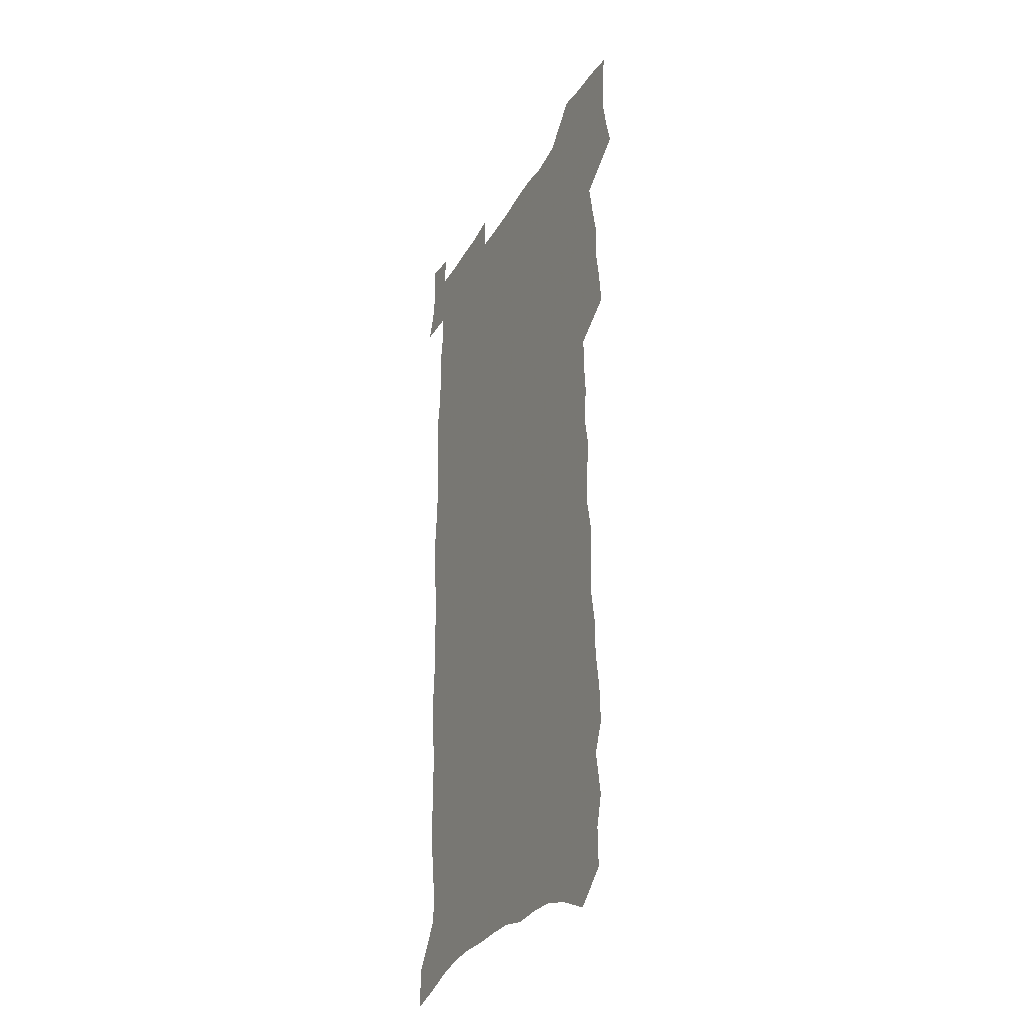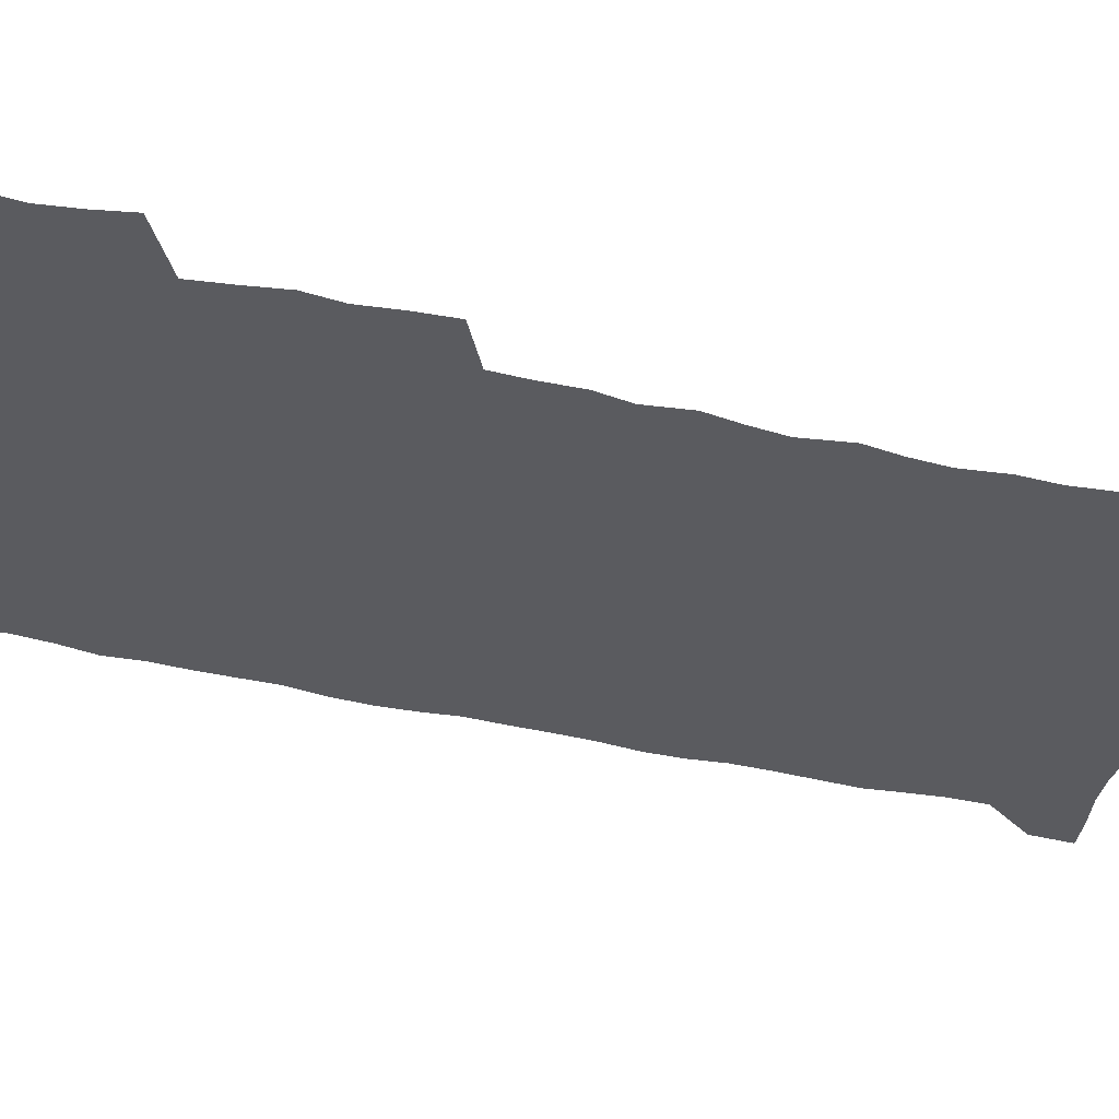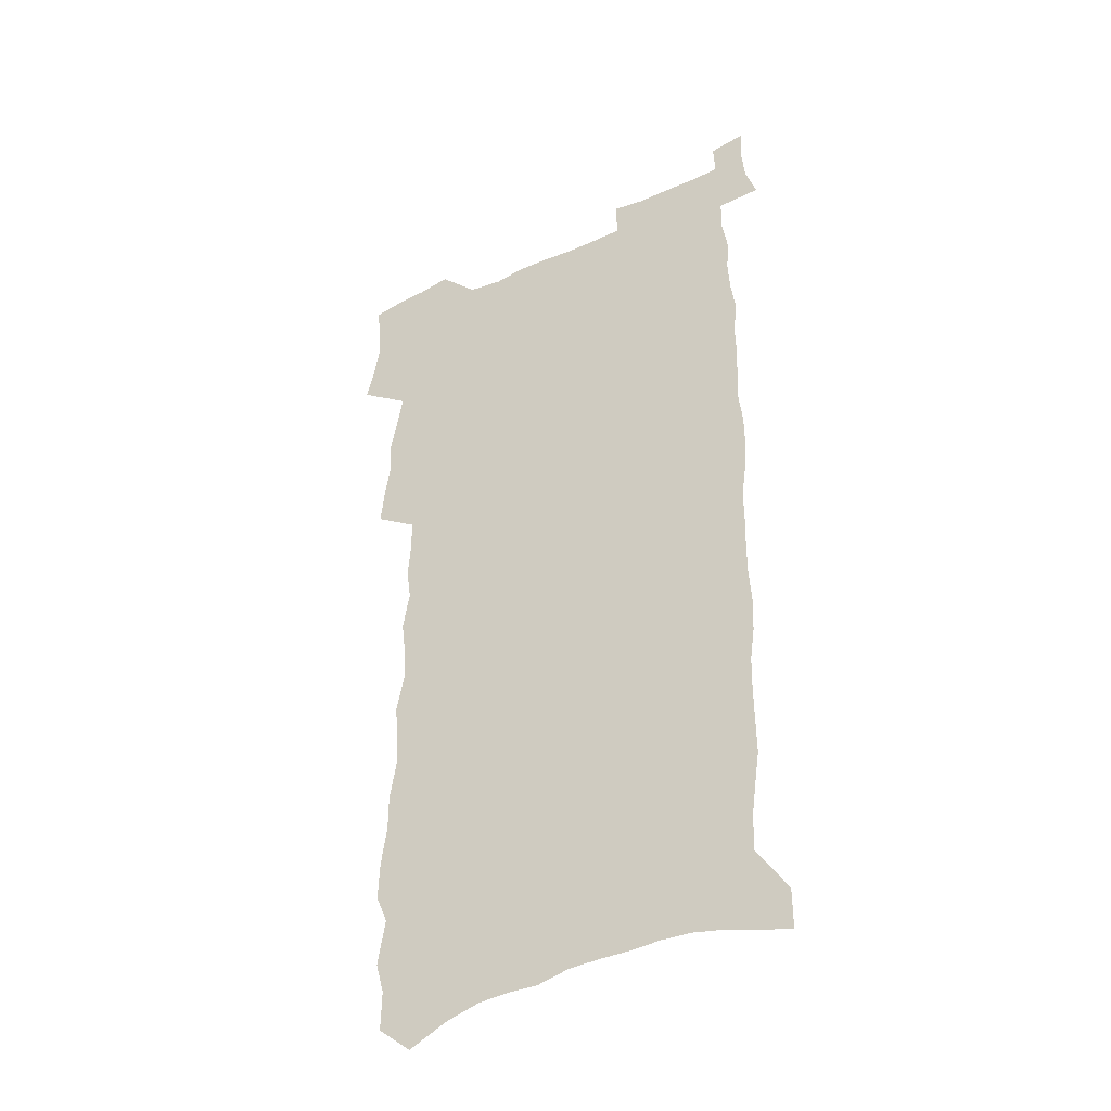
<metadata>
{"format":"obj","ext":"obj","renderer":"f3d","projection":"perspective","resolution":1024,"background":"white","views":[{"elev":-31.8,"azim":-115.2,"up":"+Y"},{"elev":-32.9,"azim":-110.3,"up":"+Z"},{"elev":-38.7,"azim":29.8,"up":"+Y"}]}
</metadata>
<code>
v 459.8 521.7 0
v 463.5 536 0
v 466.2 550.5 0
v 465.6 565.1 0
v 463.6 580.3 0
v 474.2 428.6 0
v 475.8 444.3 0
v 478.5 460.3 0
v 477.5 475 0
v 480.8 490.5 0
v 483.6 506 0
v 483.2 520.3 0
v 479.7 535.5 0
v 484.4 549.6 0
v 481.6 565.1 0
v 477.9 583 0
v 491.4 139.3 0
v 491.8 157.2 0
v 487.9 171 0
v 491.5 191.8 0
v 486.1 204.6 0
v 486.7 221.5 0
v 489.4 239.8 0
v 489.5 255.9 0
v 492.6 273.9 0
v 492.2 289.5 0
v 490.6 304.3 0
v 494.5 323.7 0
v 493.5 338.6 0
v 491.7 353.4 0
v 494.9 371.1 0
v 492.9 385.7 0
v 494.1 401.4 0
v 494.2 416.4 0
v 496.9 432.7 0
v 496.4 447.2 0
v 498.3 462.4 0
v 498.3 476.9 0
v 498.1 491.4 0
v 500.1 506.4 0
v 499.6 520.9 0
v 499.9 535.3 0
v 498.3 550.8 0
v 495.9 566.8 0
v 492.8 584.1 0
v 506.9 126.4 0
v 510.9 149.7 0
v 513.3 169.6 0
v 510.2 183.4 0
v 510.9 201.1 0
v 510.9 217.5 0
v 513.5 235.8 0
v 514.4 252.1 0
v 514.2 267.3 0
v 512.8 281.8 0
v 512.7 297.2 0
v 510.1 311.2 0
v 511.5 327.8 0
v 512.4 344 0
v 512.3 359.3 0
v 513 375 0
v 514.6 390.8 0
v 515.1 405.4 0
v 512.1 419.2 0
v 513.4 434.5 0
v 514.8 449.5 0
v 514.7 463.6 0
v 513 477.7 0
v 515.1 492.3 0
v 515.4 506.7 0
v 516 520.9 0
v 515 535.6 0
v 513.2 551.1 0
v 511 567.2 0
v 507.1 586.8 0
v 524.9 135.1 0
v 526.7 154.8 0
v 529.2 176.1 0
v 527.4 190.3 0
v 528.7 208.3 0
v 529.8 225.4 0
v 530.2 241.3 0
v 530.6 257 0
v 530.5 272.3 0
v 530 287.2 0
v 529.5 302.2 0
v 529.6 317.7 0
v 530 333.1 0
v 529.9 348.1 0
v 529.5 362.8 0
v 529.7 377.8 0
v 530.1 392.8 0
v 530.1 407.4 0
v 529.6 421.7 0
v 529.8 436.3 0
v 529.2 450.3 0
v 529.6 464.6 0
v 532.2 479.3 0
v 531.1 493.1 0
v 531 507.1 0
v 530.7 521.1 0
v 530.6 535.2 0
v 528.9 550.5 0
v 525.4 569 0
v 540.5 139.6 0
v 542.3 160.1 0
v 543.4 179 0
v 545.5 198.9 0
v 545.5 214.7 0
v 545.8 230.4 0
v 545.8 245.6 0
v 545.5 260.4 0
v 545.1 275.3 0
v 545.1 290.5 0
v 544.8 305.4 0
v 545.4 321.1 0
v 544.7 335.2 0
v 544.7 350.1 0
v 544.6 364.6 0
v 545.4 380.3 0
v 544.7 394.1 0
v 546.3 409.8 0
v 545.6 423.5 0
v 545.9 437.8 0
v 546.3 452 0
v 546.3 465.9 0
v 546 479.8 0
v 545.9 493.5 0
v 545.8 507.3 0
v 545.2 521.2 0
v 546.1 534.7 0
v 543.5 551 0
v 542 566.9 0
v 554.8 140.7 0
v 556.1 160.6 0
v 558.2 183.1 0
v 559.7 202.6 0
v 559.7 217.6 0
v 560.3 233.8 0
v 559.8 248 0
v 559.9 263.2 0
v 559.7 278 0
v 559.2 292.4 0
v 559.6 308.1 0
v 559 322.2 0
v 559.2 337.3 0
v 559.2 351.8 0
v 558.5 365.4 0
v 559.5 381.3 0
v 559.5 395.6 0
v 560.2 410.5 0
v 560.1 424.4 0
v 559.9 438.2 0
v 560.4 452.5 0
v 560.4 466.3 0
v 560.3 480.1 0
v 560.1 493.9 0
v 560 507.6 0
v 559.7 521.3 0
v 559.9 534.7 0
v 558.6 549.9 0
v 556.1 569 0
v 568.9 140.5 0
v 571.3 166.3 0
v 571.8 183.7 0
v 572.7 202.7 0
v 573.9 221.8 0
v 573.9 235.9 0
v 573.5 249.7 0
v 573.5 264.5 0
v 573.6 279.8 0
v 573.5 294.6 0
v 573.4 309.4 0
v 573.6 324.6 0
v 573.4 338.9 0
v 572.5 352.4 0
v 573.9 368.6 0
v 574.2 383.2 0
v 574.1 397 0
v 574.2 411.2 0
v 574.2 425.1 0
v 574.2 439 0
v 574.7 453.2 0
v 574.1 466.8 0
v 574.2 480.5 0
v 574.5 494.2 0
v 574.2 507.8 0
v 573.9 521.6 0
v 573.5 535.6 0
v 572.6 550.7 0
v 570.9 568.6 0
v 583.7 144.1 0
v 585.1 168.3 0
v 585.7 186.2 0
v 586.2 204 0
v 586.7 220.2 0
v 586.9 236.7 0
v 587 250.8 0
v 587 264.8 0
v 587.2 281.5 0
v 586.9 295.1 0
v 587.1 310.6 0
v 587.1 324.9 0
v 587.3 340.4 0
v 587.2 354.4 0
v 587.5 369 0
v 587.5 382.8 0
v 587.9 397.5 0
v 587.9 411.4 0
v 587.9 425.4 0
v 587.9 439 0
v 588 453.3 0
v 588.2 467.1 0
v 588.1 480.8 0
v 588.1 494.4 0
v 588.2 508.1 0
v 587.9 521.8 0
v 587.6 535.7 0
v 586.9 550.8 0
v 585.9 567.4 0
v 597.9 144.7 0
v 598.6 167.5 0
v 599.3 188.2 0
v 599.5 204 0
v 599.8 219.8 0
v 599.5 237.3 0
v 600.4 249.7 0
v 600.4 264.6 0
v 600.4 281.3 0
v 600.4 295.6 0
v 600.6 310 0
v 600.6 324.6 0
v 600.6 341.4 0
v 600.8 354.5 0
v 601.2 369.8 0
v 601.3 383.8 0
v 601.5 397.4 0
v 601.5 411.5 0
v 601.6 425.3 0
v 601.6 439.1 0
v 601.8 453.6 0
v 601.9 467.2 0
v 601.9 480.9 0
v 601.9 494.6 0
v 601.9 508.3 0
v 601.8 521.9 0
v 601.6 535.3 0
v 601 551.9 0
v 600.5 567.4 0
v 612 144.7 0
v 612.3 165.2 0
v 612.7 186.8 0
v 612.8 204.6 0
v 613.1 219.1 0
v 613.3 234.9 0
v 613.5 251 0
v 613.7 264.4 0
v 613.6 281.5 0
v 613.8 295.6 0
v 614.1 309.6 0
v 614.1 324.9 0
v 614.2 340.1 0
v 614.3 355.4 0
v 614.7 369.2 0
v 615.2 382.8 0
v 615.1 397.5 0
v 615.3 411.2 0
v 615.4 425.2 0
v 615.3 439.6 0
v 615.6 453.4 0
v 615.6 467.2 0
v 615.7 480.9 0
v 616.1 494.8 0
v 615.8 508.8 0
v 615.7 522.5 0
v 615.4 536.3 0
v 615.4 551.1 0
v 614.9 567.8 0
v 614.4 584.7 0
v 626.1 145.7 0
v 626.1 169 0
v 626.6 184 0
v 625.9 204.1 0
v 626.5 218.4 0
v 627.2 232.9 0
v 627 249.3 0
v 627 265 0
v 627.3 279.8 0
v 627.8 293.7 0
v 627.8 308.8 0
v 627.9 324.1 0
v 627.8 339.7 0
v 627.8 354.6 0
v 628.2 368.6 0
v 628.8 382.4 0
v 629 396.7 0
v 629 410.9 0
v 629.4 424.8 0
v 630.2 438.5 0
v 629.4 453.3 0
v 629.3 467.1 0
v 629.7 480.9 0
v 630 494.9 0
v 630 508.9 0
v 629.8 522.8 0
v 629.7 536.9 0
v 629.7 551.2 0
v 629.8 566.3 0
v 629.6 582.6 0
v 640.2 145.2 0
v 639.6 167 0
v 640.2 182.8 0
v 640.4 199.6 0
v 640.9 215.2 0
v 641.1 230.7 0
v 640.8 247.2 0
v 642.5 260.9 0
v 641.5 277.8 0
v 640.8 294.3 0
v 641.3 308.3 0
v 642.2 322.3 0
v 642.2 337.5 0
v 643.8 351.3 0
v 642.5 367.1 0
v 643.5 380.8 0
v 644.6 394.8 0
v 643.8 409.8 0
v 643.7 424.1 0
v 644 438.3 0
v 643.5 452.8 0
v 645.1 466.6 0
v 644.1 480.9 0
v 644.6 494.9 0
v 644.6 509 0
v 644.5 523.2 0
v 644.3 537.4 0
v 644.3 551.9 0
v 644.1 566.4 0
v 644.1 582.7 0
v 654.6 142.8 0
v 652.9 165.7 0
v 654.5 179.7 0
v 655.5 195 0
v 655.4 211.8 0
v 655.4 228 0
v 656.1 243.2 0
v 656.8 258.3 0
v 656.6 274.4 0
v 657.3 289.3 0
v 657.8 304.2 0
v 656.5 320.3 0
v 658.5 334 0
v 659.1 348.5 0
v 657.3 364.9 0
v 658.8 378.8 0
v 659.7 393.2 0
v 658.7 408.4 0
v 658.8 422.9 0
v 659.7 437 0
v 659.4 451.5 0
v 660.8 465.7 0
v 659.8 480.4 0
v 659.6 494.7 0
v 659.8 508.9 0
v 660.8 523.5 0
v 659.8 538.1 0
v 659.3 552.7 0
v 658.6 567 0
v 658.7 582.3 0
v 669.7 138.4 0
v 668.7 158.8 0
v 669.7 174.7 0
v 670.1 191.2 0
v 672.1 205.7 0
v 674.3 220.2 0
v 674.1 236.5 0
v 673.8 252.7 0
v 674.1 268.4 0
v 676.2 282.8 0
v 676.8 297.9 0
v 675.6 314.3 0
v 675.5 329.8 0
v 675.8 344.9 0
v 675.7 360.5 0
v 677.7 374.7 0
v 678.9 389.3 0
v 678.6 404.6 0
v 676.8 420.4 0
v 677.4 435 0
v 677.8 449.7 0
v 677.5 464.6 0
v 679.1 479.1 0
v 677 494.2 0
v 676.1 508.8 0
v 677.3 523.5 0
v 674.7 539 0
v 674.8 553.9 0
v 673.7 568.2 0
v 673.3 582.9 0
v 672.6 597.5 0
v 684.4 135.1 0
v 684.3 153 0
v 694.9 554.9 0
v 689.7 570.2 0
v 688.4 584.4 0
v 689 600.4 0
f 11 12 1
f 1 12 2
f 12 13 2
f 2 13 3
f 13 14 3
f 3 14 4
f 14 15 4
f 4 15 5
f 15 16 5
f 34 35 6
f 6 35 7
f 35 36 7
f 7 36 8
f 36 37 8
f 8 37 9
f 37 38 9
f 9 38 10
f 38 39 10
f 10 39 11
f 39 40 11
f 11 40 12
f 40 41 12
f 12 41 13
f 41 42 13
f 13 42 14
f 42 43 14
f 14 43 15
f 43 44 15
f 15 44 16
f 44 45 16
f 46 47 17
f 17 47 18
f 47 48 18
f 18 48 19
f 48 49 19
f 19 49 20
f 49 50 20
f 20 50 21
f 50 51 21
f 21 51 22
f 51 52 22
f 22 52 23
f 52 53 23
f 23 53 24
f 53 54 24
f 24 54 25
f 54 55 25
f 25 55 26
f 55 56 26
f 26 56 27
f 56 57 27
f 27 57 28
f 57 58 28
f 28 58 29
f 58 59 29
f 29 59 30
f 59 60 30
f 30 60 31
f 60 61 31
f 31 61 32
f 61 62 32
f 32 62 33
f 62 63 33
f 33 63 34
f 63 64 34
f 34 64 35
f 64 65 35
f 35 65 36
f 65 66 36
f 36 66 37
f 66 67 37
f 37 67 38
f 67 68 38
f 38 68 39
f 68 69 39
f 39 69 40
f 69 70 40
f 40 70 41
f 70 71 41
f 41 71 42
f 71 72 42
f 42 72 43
f 72 73 43
f 43 73 44
f 73 74 44
f 44 74 45
f 74 75 45
f 46 76 47
f 76 77 47
f 47 77 48
f 77 78 48
f 48 78 49
f 78 79 49
f 49 79 50
f 79 80 50
f 50 80 51
f 80 81 51
f 51 81 52
f 81 82 52
f 52 82 53
f 82 83 53
f 53 83 54
f 83 84 54
f 54 84 55
f 84 85 55
f 55 85 56
f 85 86 56
f 56 86 57
f 86 87 57
f 57 87 58
f 87 88 58
f 58 88 59
f 88 89 59
f 59 89 60
f 89 90 60
f 60 90 61
f 90 91 61
f 61 91 62
f 91 92 62
f 62 92 63
f 92 93 63
f 63 93 64
f 93 94 64
f 64 94 65
f 94 95 65
f 65 95 66
f 95 96 66
f 66 96 67
f 96 97 67
f 67 97 68
f 97 98 68
f 68 98 69
f 98 99 69
f 69 99 70
f 99 100 70
f 70 100 71
f 100 101 71
f 71 101 72
f 101 102 72
f 72 102 73
f 102 103 73
f 73 103 74
f 103 104 74
f 74 104 75
f 76 105 77
f 105 106 77
f 77 106 78
f 106 107 78
f 78 107 79
f 107 108 79
f 79 108 80
f 108 109 80
f 80 109 81
f 109 110 81
f 81 110 82
f 110 111 82
f 82 111 83
f 111 112 83
f 83 112 84
f 112 113 84
f 84 113 85
f 113 114 85
f 85 114 86
f 114 115 86
f 86 115 87
f 115 116 87
f 87 116 88
f 116 117 88
f 88 117 89
f 117 118 89
f 89 118 90
f 118 119 90
f 90 119 91
f 119 120 91
f 91 120 92
f 120 121 92
f 92 121 93
f 121 122 93
f 93 122 94
f 122 123 94
f 94 123 95
f 123 124 95
f 95 124 96
f 124 125 96
f 96 125 97
f 125 126 97
f 97 126 98
f 126 127 98
f 98 127 99
f 127 128 99
f 99 128 100
f 128 129 100
f 100 129 101
f 129 130 101
f 101 130 102
f 130 131 102
f 102 131 103
f 131 132 103
f 103 132 104
f 132 133 104
f 105 134 106
f 134 135 106
f 106 135 107
f 135 136 107
f 107 136 108
f 136 137 108
f 108 137 109
f 137 138 109
f 109 138 110
f 138 139 110
f 110 139 111
f 139 140 111
f 111 140 112
f 140 141 112
f 112 141 113
f 141 142 113
f 113 142 114
f 142 143 114
f 114 143 115
f 143 144 115
f 115 144 116
f 144 145 116
f 116 145 117
f 145 146 117
f 117 146 118
f 146 147 118
f 118 147 119
f 147 148 119
f 119 148 120
f 148 149 120
f 120 149 121
f 149 150 121
f 121 150 122
f 150 151 122
f 122 151 123
f 151 152 123
f 123 152 124
f 152 153 124
f 124 153 125
f 153 154 125
f 125 154 126
f 154 155 126
f 126 155 127
f 155 156 127
f 127 156 128
f 156 157 128
f 128 157 129
f 157 158 129
f 129 158 130
f 158 159 130
f 130 159 131
f 159 160 131
f 131 160 132
f 160 161 132
f 132 161 133
f 161 162 133
f 134 163 135
f 163 164 135
f 135 164 136
f 164 165 136
f 136 165 137
f 165 166 137
f 137 166 138
f 166 167 138
f 138 167 139
f 167 168 139
f 139 168 140
f 168 169 140
f 140 169 141
f 169 170 141
f 141 170 142
f 170 171 142
f 142 171 143
f 171 172 143
f 143 172 144
f 172 173 144
f 144 173 145
f 173 174 145
f 145 174 146
f 174 175 146
f 146 175 147
f 175 176 147
f 147 176 148
f 176 177 148
f 148 177 149
f 177 178 149
f 149 178 150
f 178 179 150
f 150 179 151
f 179 180 151
f 151 180 152
f 180 181 152
f 152 181 153
f 181 182 153
f 153 182 154
f 182 183 154
f 154 183 155
f 183 184 155
f 155 184 156
f 184 185 156
f 156 185 157
f 185 186 157
f 157 186 158
f 186 187 158
f 158 187 159
f 187 188 159
f 159 188 160
f 188 189 160
f 160 189 161
f 189 190 161
f 161 190 162
f 190 191 162
f 163 192 164
f 192 193 164
f 164 193 165
f 193 194 165
f 165 194 166
f 194 195 166
f 166 195 167
f 195 196 167
f 167 196 168
f 196 197 168
f 168 197 169
f 197 198 169
f 169 198 170
f 198 199 170
f 170 199 171
f 199 200 171
f 171 200 172
f 200 201 172
f 172 201 173
f 201 202 173
f 173 202 174
f 202 203 174
f 174 203 175
f 203 204 175
f 175 204 176
f 204 205 176
f 176 205 177
f 205 206 177
f 177 206 178
f 206 207 178
f 178 207 179
f 207 208 179
f 179 208 180
f 208 209 180
f 180 209 181
f 209 210 181
f 181 210 182
f 210 211 182
f 182 211 183
f 211 212 183
f 183 212 184
f 212 213 184
f 184 213 185
f 213 214 185
f 185 214 186
f 214 215 186
f 186 215 187
f 215 216 187
f 187 216 188
f 216 217 188
f 188 217 189
f 217 218 189
f 189 218 190
f 218 219 190
f 190 219 191
f 219 220 191
f 192 221 193
f 221 222 193
f 193 222 194
f 222 223 194
f 194 223 195
f 223 224 195
f 195 224 196
f 224 225 196
f 196 225 197
f 225 226 197
f 197 226 198
f 226 227 198
f 198 227 199
f 227 228 199
f 199 228 200
f 228 229 200
f 200 229 201
f 229 230 201
f 201 230 202
f 230 231 202
f 202 231 203
f 231 232 203
f 203 232 204
f 232 233 204
f 204 233 205
f 233 234 205
f 205 234 206
f 234 235 206
f 206 235 207
f 235 236 207
f 207 236 208
f 236 237 208
f 208 237 209
f 237 238 209
f 209 238 210
f 238 239 210
f 210 239 211
f 239 240 211
f 211 240 212
f 240 241 212
f 212 241 213
f 241 242 213
f 213 242 214
f 242 243 214
f 214 243 215
f 243 244 215
f 215 244 216
f 244 245 216
f 216 245 217
f 245 246 217
f 217 246 218
f 246 247 218
f 218 247 219
f 247 248 219
f 219 248 220
f 248 249 220
f 221 250 222
f 250 251 222
f 222 251 223
f 251 252 223
f 223 252 224
f 252 253 224
f 224 253 225
f 253 254 225
f 225 254 226
f 254 255 226
f 226 255 227
f 255 256 227
f 227 256 228
f 256 257 228
f 228 257 229
f 257 258 229
f 229 258 230
f 258 259 230
f 230 259 231
f 259 260 231
f 231 260 232
f 260 261 232
f 232 261 233
f 261 262 233
f 233 262 234
f 262 263 234
f 234 263 235
f 263 264 235
f 235 264 236
f 264 265 236
f 236 265 237
f 265 266 237
f 237 266 238
f 266 267 238
f 238 267 239
f 267 268 239
f 239 268 240
f 268 269 240
f 240 269 241
f 269 270 241
f 241 270 242
f 270 271 242
f 242 271 243
f 271 272 243
f 243 272 244
f 272 273 244
f 244 273 245
f 273 274 245
f 245 274 246
f 274 275 246
f 246 275 247
f 275 276 247
f 247 276 248
f 276 277 248
f 248 277 249
f 277 278 249
f 250 280 251
f 280 281 251
f 251 281 252
f 281 282 252
f 252 282 253
f 282 283 253
f 253 283 254
f 283 284 254
f 254 284 255
f 284 285 255
f 255 285 256
f 285 286 256
f 256 286 257
f 286 287 257
f 257 287 258
f 287 288 258
f 258 288 259
f 288 289 259
f 259 289 260
f 289 290 260
f 260 290 261
f 290 291 261
f 261 291 262
f 291 292 262
f 262 292 263
f 292 293 263
f 263 293 264
f 293 294 264
f 264 294 265
f 294 295 265
f 265 295 266
f 295 296 266
f 266 296 267
f 296 297 267
f 267 297 268
f 297 298 268
f 268 298 269
f 298 299 269
f 269 299 270
f 299 300 270
f 270 300 271
f 300 301 271
f 271 301 272
f 301 302 272
f 272 302 273
f 302 303 273
f 273 303 274
f 303 304 274
f 274 304 275
f 304 305 275
f 275 305 276
f 305 306 276
f 276 306 277
f 306 307 277
f 277 307 278
f 307 308 278
f 278 308 279
f 308 309 279
f 280 310 281
f 310 311 281
f 281 311 282
f 311 312 282
f 282 312 283
f 312 313 283
f 283 313 284
f 313 314 284
f 284 314 285
f 314 315 285
f 285 315 286
f 315 316 286
f 286 316 287
f 316 317 287
f 287 317 288
f 317 318 288
f 288 318 289
f 318 319 289
f 289 319 290
f 319 320 290
f 290 320 291
f 320 321 291
f 291 321 292
f 321 322 292
f 292 322 293
f 322 323 293
f 293 323 294
f 323 324 294
f 294 324 295
f 324 325 295
f 295 325 296
f 325 326 296
f 296 326 297
f 326 327 297
f 297 327 298
f 327 328 298
f 298 328 299
f 328 329 299
f 299 329 300
f 329 330 300
f 300 330 301
f 330 331 301
f 301 331 302
f 331 332 302
f 302 332 303
f 332 333 303
f 303 333 304
f 333 334 304
f 304 334 305
f 334 335 305
f 305 335 306
f 335 336 306
f 306 336 307
f 336 337 307
f 307 337 308
f 337 338 308
f 308 338 309
f 338 339 309
f 310 340 311
f 340 341 311
f 311 341 312
f 341 342 312
f 312 342 313
f 342 343 313
f 313 343 314
f 343 344 314
f 314 344 315
f 344 345 315
f 315 345 316
f 345 346 316
f 316 346 317
f 346 347 317
f 317 347 318
f 347 348 318
f 318 348 319
f 348 349 319
f 319 349 320
f 349 350 320
f 320 350 321
f 350 351 321
f 321 351 322
f 351 352 322
f 322 352 323
f 352 353 323
f 323 353 324
f 353 354 324
f 324 354 325
f 354 355 325
f 325 355 326
f 355 356 326
f 326 356 327
f 356 357 327
f 327 357 328
f 357 358 328
f 328 358 329
f 358 359 329
f 329 359 330
f 359 360 330
f 330 360 331
f 360 361 331
f 331 361 332
f 361 362 332
f 332 362 333
f 362 363 333
f 333 363 334
f 363 364 334
f 334 364 335
f 364 365 335
f 335 365 336
f 365 366 336
f 336 366 337
f 366 367 337
f 337 367 338
f 367 368 338
f 338 368 339
f 368 369 339
f 340 370 341
f 370 371 341
f 341 371 342
f 371 372 342
f 342 372 343
f 372 373 343
f 343 373 344
f 373 374 344
f 344 374 345
f 374 375 345
f 345 375 346
f 375 376 346
f 346 376 347
f 376 377 347
f 347 377 348
f 377 378 348
f 348 378 349
f 378 379 349
f 349 379 350
f 379 380 350
f 350 380 351
f 380 381 351
f 351 381 352
f 381 382 352
f 352 382 353
f 382 383 353
f 353 383 354
f 383 384 354
f 354 384 355
f 384 385 355
f 355 385 356
f 385 386 356
f 356 386 357
f 386 387 357
f 357 387 358
f 387 388 358
f 358 388 359
f 388 389 359
f 359 389 360
f 389 390 360
f 360 390 361
f 390 391 361
f 361 391 362
f 391 392 362
f 362 392 363
f 392 393 363
f 363 393 364
f 393 394 364
f 364 394 365
f 394 395 365
f 365 395 366
f 395 396 366
f 366 396 367
f 396 397 367
f 367 397 368
f 397 398 368
f 368 398 369
f 398 399 369
f 370 401 371
f 401 402 371
f 371 402 372
f 397 403 398
f 403 404 398
f 398 404 399
f 404 405 399
f 399 405 400
f 405 406 400

</code>
